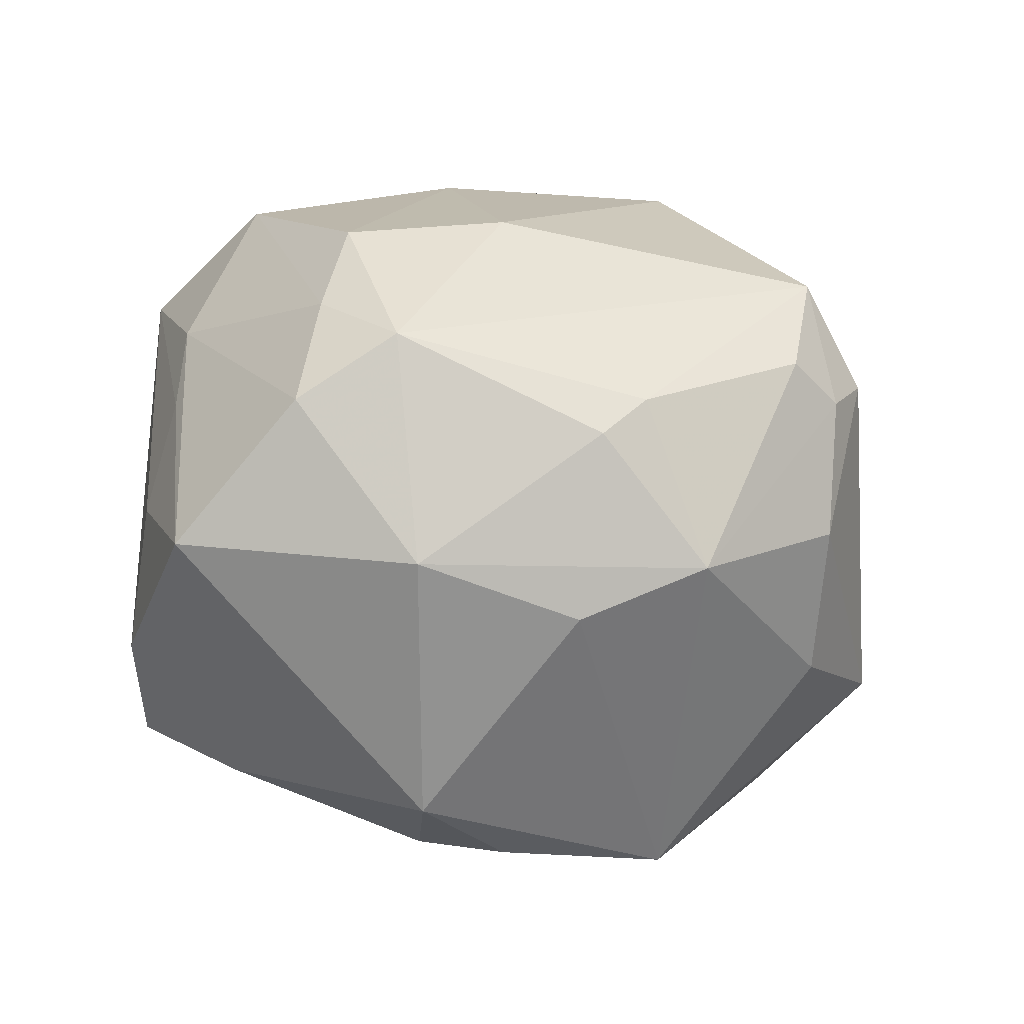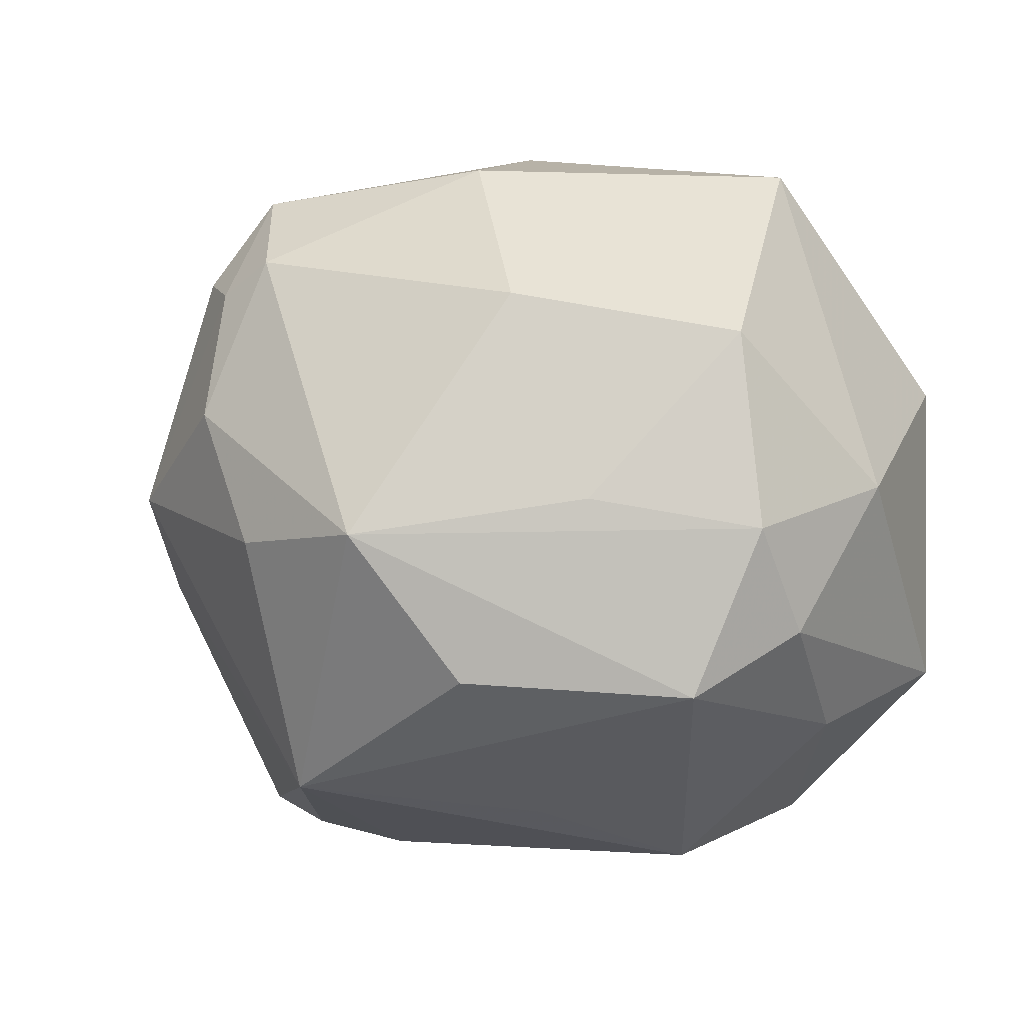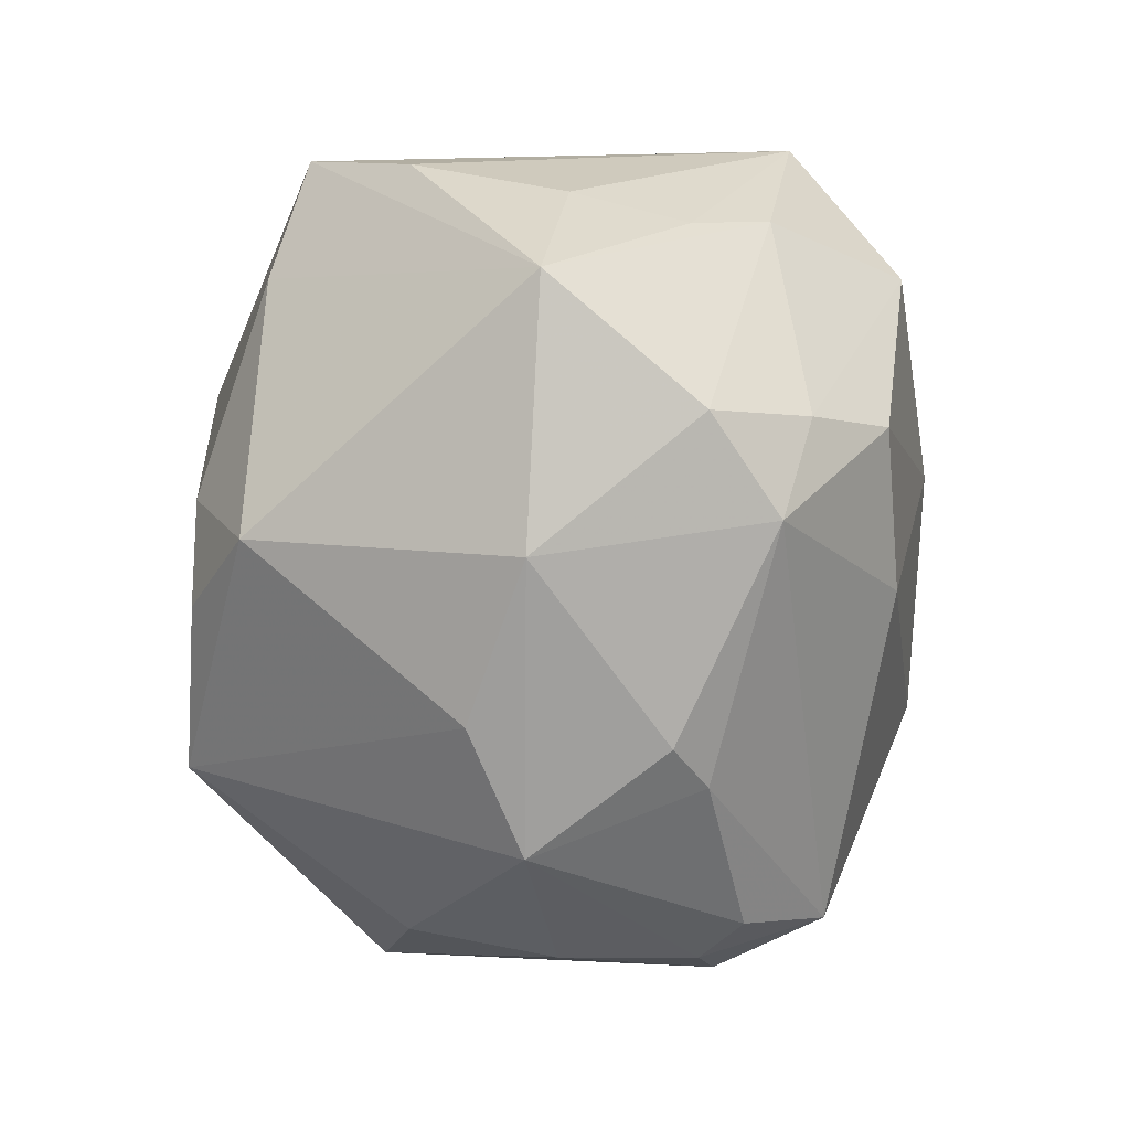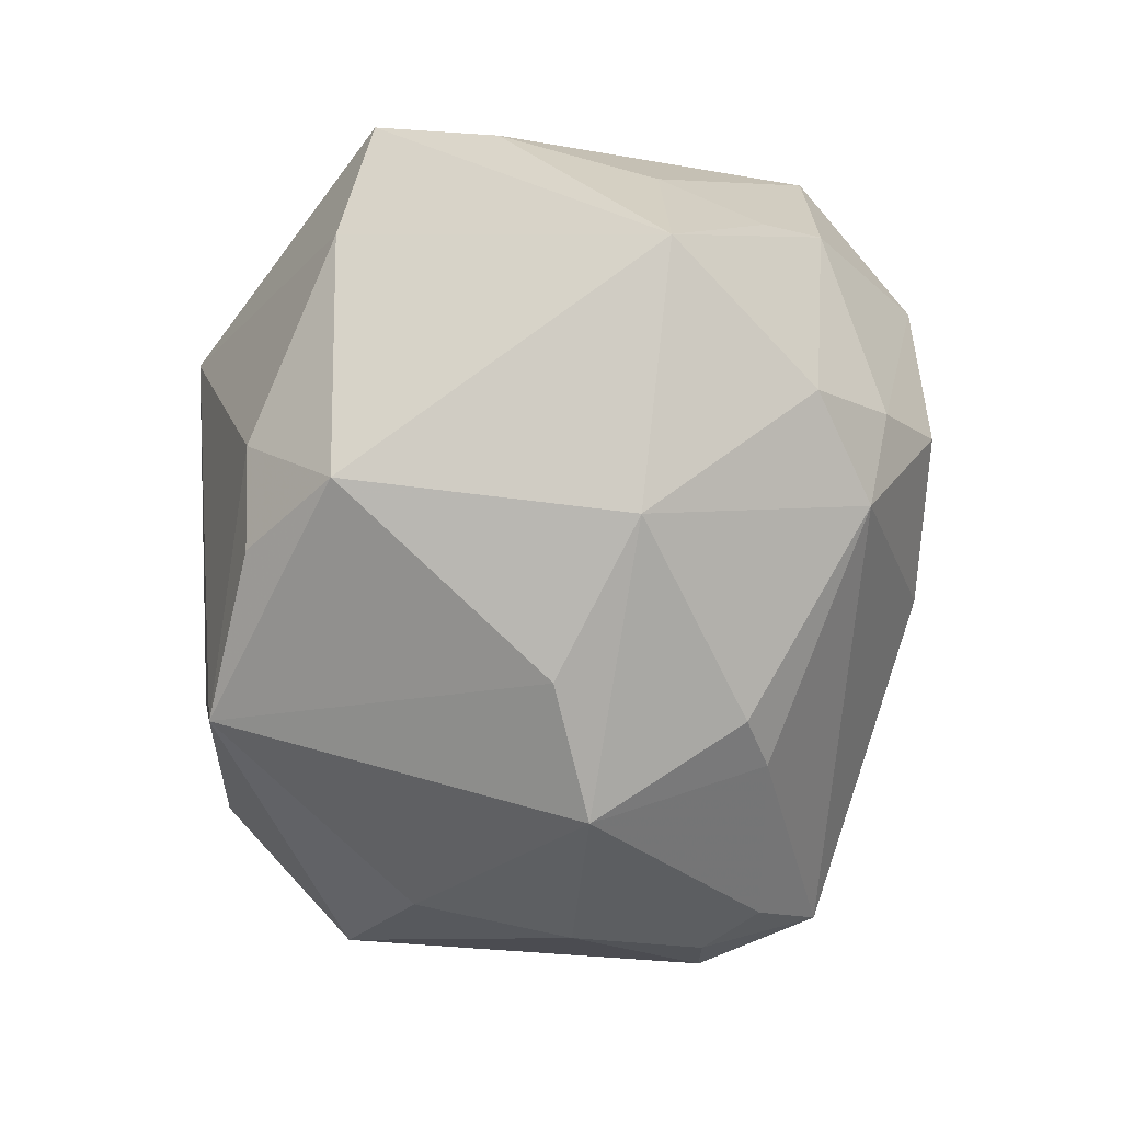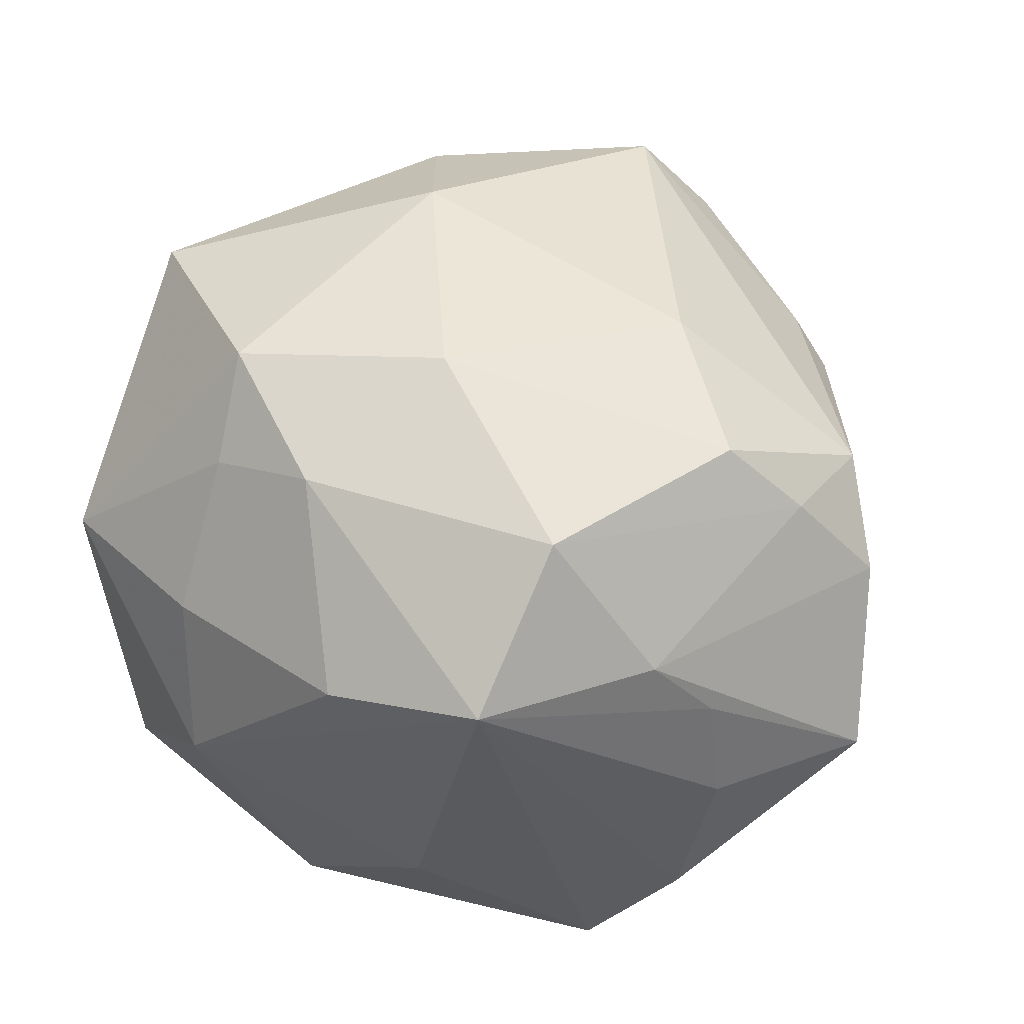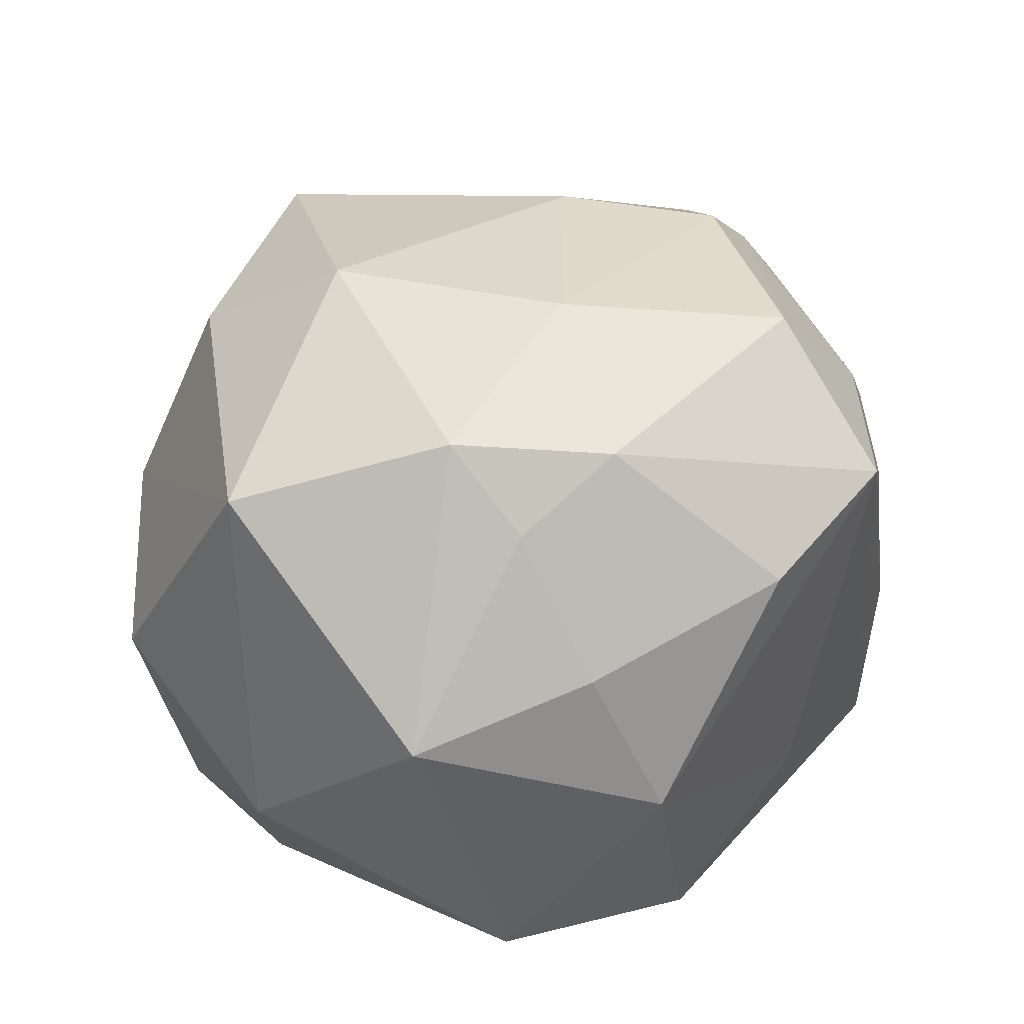
<metadata>
{"format":"obj","ext":"obj","renderer":"f3d","projection":"perspective","resolution":1024,"background":"white","views":[{"elev":4.2,"azim":-62.5,"up":"+Z"},{"elev":-24.3,"azim":42.2,"up":"+Z"},{"elev":-15.3,"azim":-88.3,"up":"+Y"},{"elev":-20.5,"azim":-103.6,"up":"+Y"},{"elev":53.9,"azim":-158.9,"up":"+Z"},{"elev":42.7,"azim":133.6,"up":"+Z"}]}
</metadata>
<code>
v 0.01376 -0.01693 0.043
v -0.0331 0.004454 0.0374
v -0.05179 0.0004566 0.01709
v 0.01051 0.04068 -0.03341
v -0.05631 0.01469 -0.0002614
v -0.03001 -0.04301 -0.002843
v 0.02071 -0.03446 0.03021
v -0.03938 0.03383 -0.01554
v 0.04319 -0.001823 -0.02869
v 0.03076 -0.03949 0.00666
v -0.007705 -0.05075 0.01612
v -0.02623 -0.01367 -0.04046
v 0.01246 -0.04747 -0.02174
v -0.02937 0.03873 -0.02801
v -0.04925 -0.01459 -0.001984
v 0.02211 0.04571 -2.024e-05
v -0.005068 -0.04584 0.03071
v 0.04671 -0.01332 -0.01992
v -0.03827 -0.03024 -0.008822
v -0.04213 0.02913 0.002348
v 0.0338 0.01641 -0.03333
v -0.0136 -0.02946 -0.04229
v -0.007062 0.04331 -0.01738
v -0.03104 -0.03548 0.01701
v 0.002003 -0.002153 -0.04244
v -0.01668 0.04495 0.02813
v 0.00547 0.02221 -0.04357
v 0.01191 0.02746 0.03857
v 0.03491 -0.01223 -0.03784
v 0.00153 0.009244 0.0449
v 0.0454 0.02715 0.01324
v -0.03064 0.02374 -0.03234
v 0.05132 0.00472 -0.009851
v -0.01911 0.02732 0.0408
v 0.01531 -0.03141 -0.03635
v 0.04959 -0.01986 0.002525
v 0.03758 0.03451 -0.02234
v -0.04559 -0.009781 0.02485
v -0.03932 -0.009546 -0.03332
v -0.03636 -0.03234 0.01314
v -0.0328 0.02918 0.02483
v 0.02492 0.02498 0.03271
v -0.04231 0.002762 0.02842
v -0.01386 -0.04772 0.02116
v 0.002142 0.0455 0.02345
v 0.02612 0.0148 0.04136
v 0.02571 0.03717 0.01783
v -0.03948 0.02636 0.01571
v -0.00585 -0.04708 -0.01729
v 0.04479 -0.00317 0.03356
v -0.0102 -0.05099 6.079e-05
v 0.03323 -0.02886 -0.01722
v -0.02149 -0.01118 0.03881
v -8.457e-05 -0.05093 0.01792
v -0.02453 -0.0005937 -0.04066
f 37 16 31
f 4 16 37
f 14 4 27
f 26 14 8
f 8 14 5
f 26 16 23
f 23 14 26
f 23 16 4
f 4 14 23
f 5 14 32
f 32 14 27
f 42 46 31
f 42 28 46
f 45 16 26
f 26 28 45
f 46 28 30
f 2 53 30
f 46 30 1
f 1 53 17
f 1 30 53
f 31 46 50
f 46 1 50
f 5 32 39
f 48 41 26
f 5 41 48
f 26 41 34
f 2 30 34
f 34 28 26
f 34 30 28
f 3 41 5
f 37 9 21
f 27 4 21
f 4 37 21
f 26 8 20
f 20 8 5
f 20 48 26
f 5 48 20
f 55 32 27
f 12 39 55
f 55 39 32
f 28 42 47
f 47 45 28
f 47 42 31
f 31 16 47
f 16 45 47
f 33 36 18
f 18 9 33
f 31 50 33
f 33 50 36
f 33 37 31
f 33 9 37
f 7 1 17
f 7 50 1
f 5 39 15
f 15 3 5
f 22 39 12
f 27 25 22
f 22 55 27
f 12 55 22
f 18 36 52
f 52 13 18
f 36 13 52
f 41 3 43
f 2 34 43
f 43 34 41
f 36 50 10
f 50 7 10
f 10 13 36
f 6 15 19
f 19 15 39
f 19 22 6
f 39 22 19
f 17 24 44
f 44 24 6
f 6 24 40
f 40 15 6
f 29 9 18
f 18 13 29
f 29 21 9
f 29 22 25
f 27 21 29
f 29 25 27
f 49 22 13
f 13 51 49
f 6 22 49
f 49 51 6
f 54 51 13
f 13 10 54
f 54 7 17
f 54 10 7
f 13 22 35
f 35 29 13
f 22 29 35
f 38 40 24
f 2 43 38
f 38 43 3
f 3 15 38
f 15 40 38
f 38 53 2
f 17 53 38
f 38 24 17
f 17 44 11
f 11 54 17
f 51 54 11
f 6 51 11
f 11 44 6

</code>
